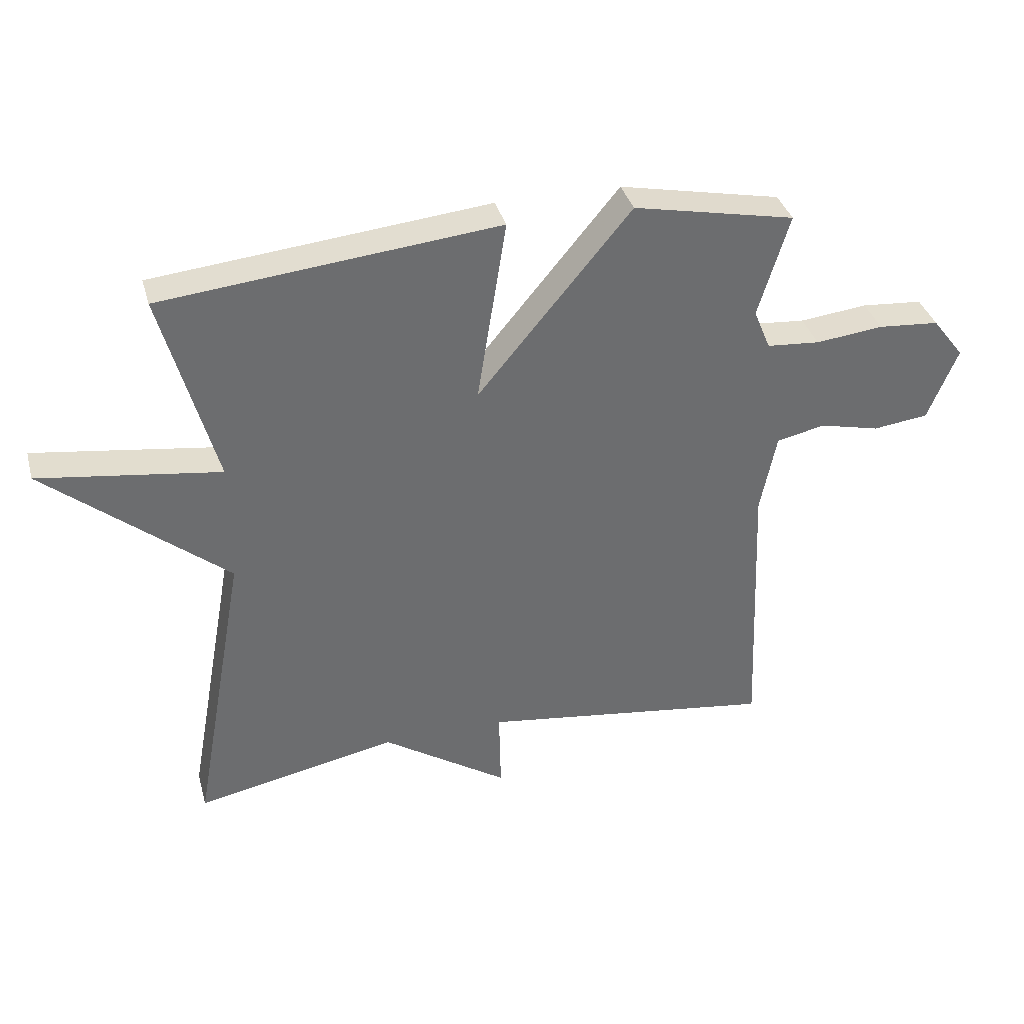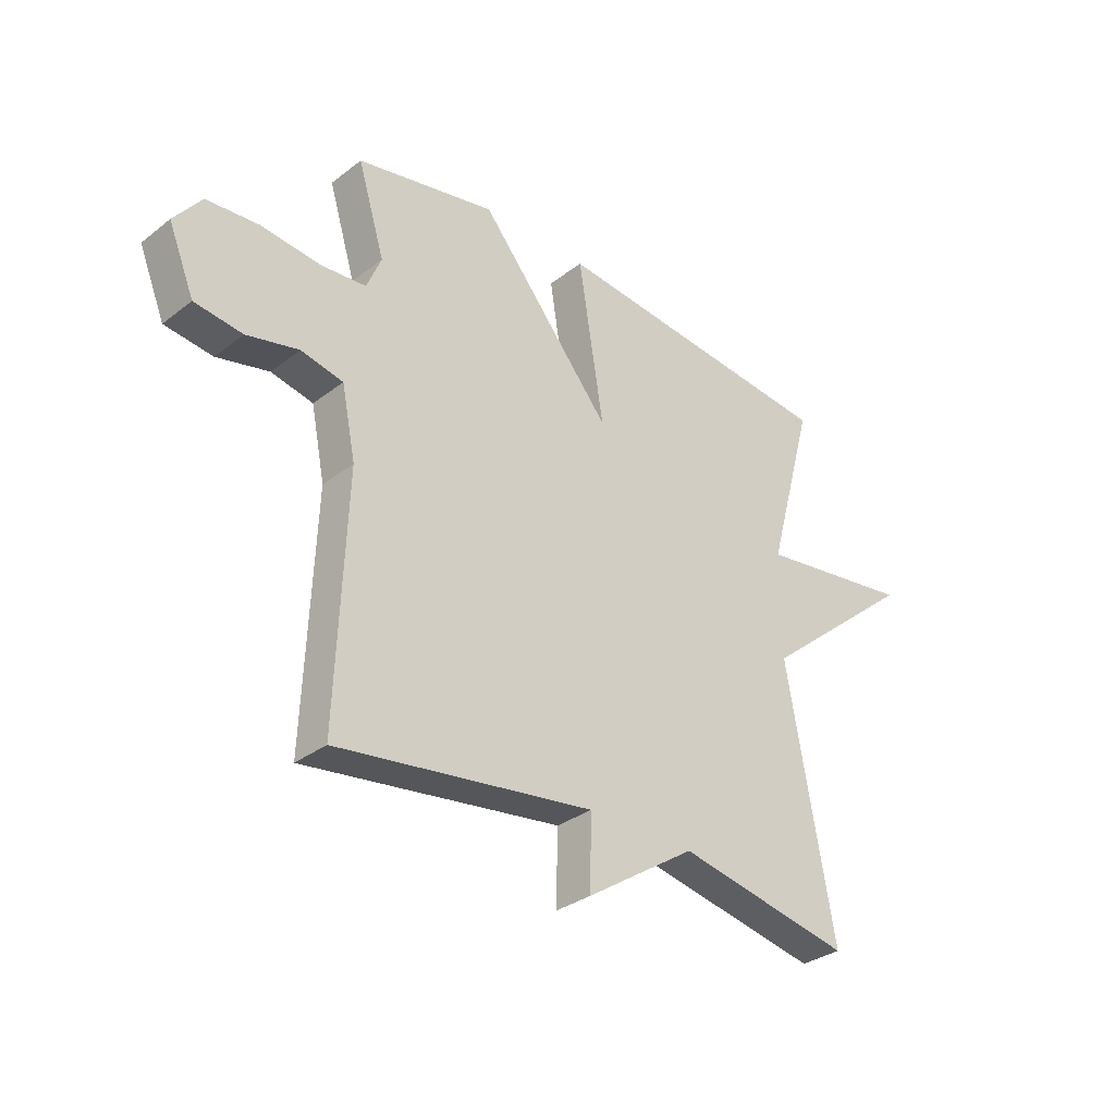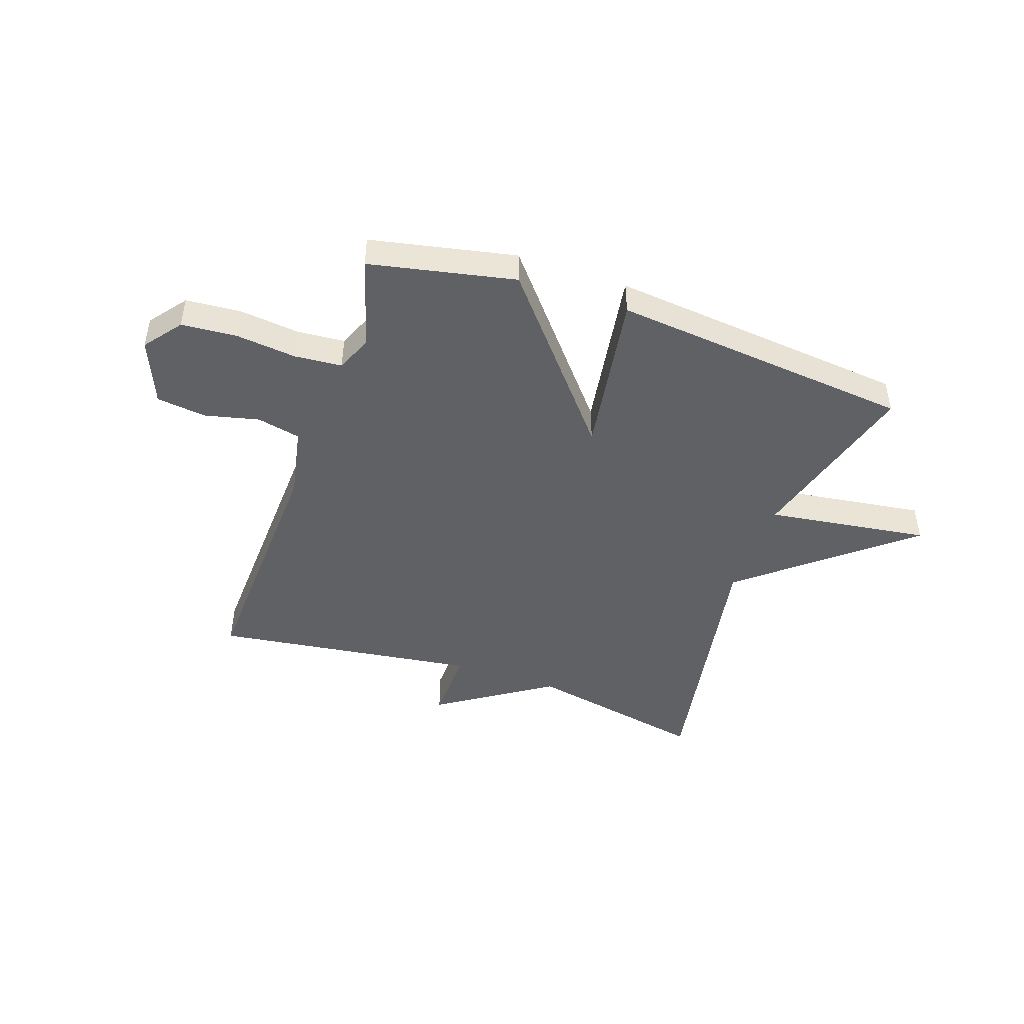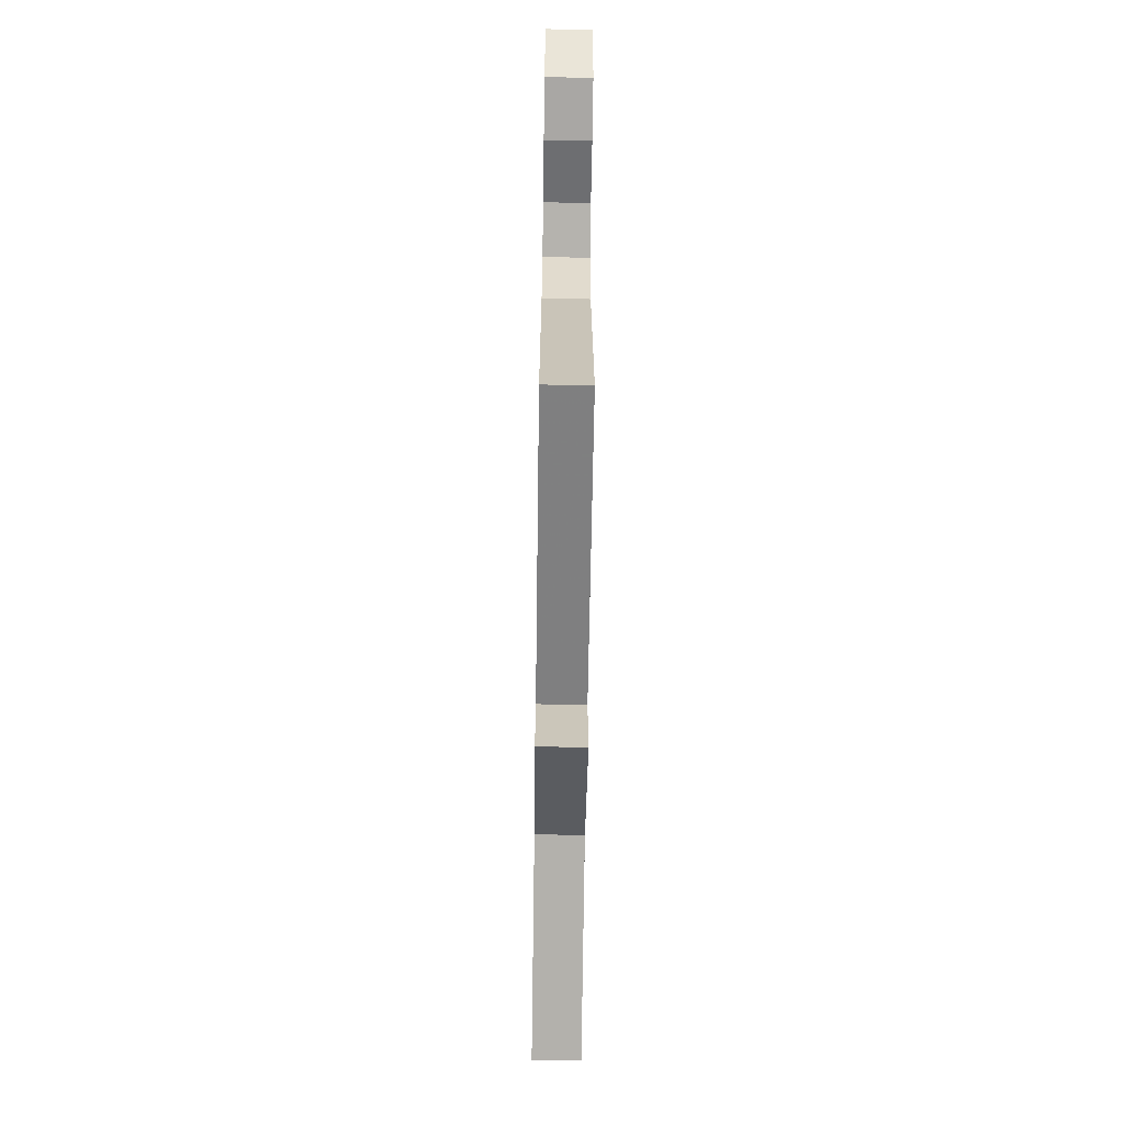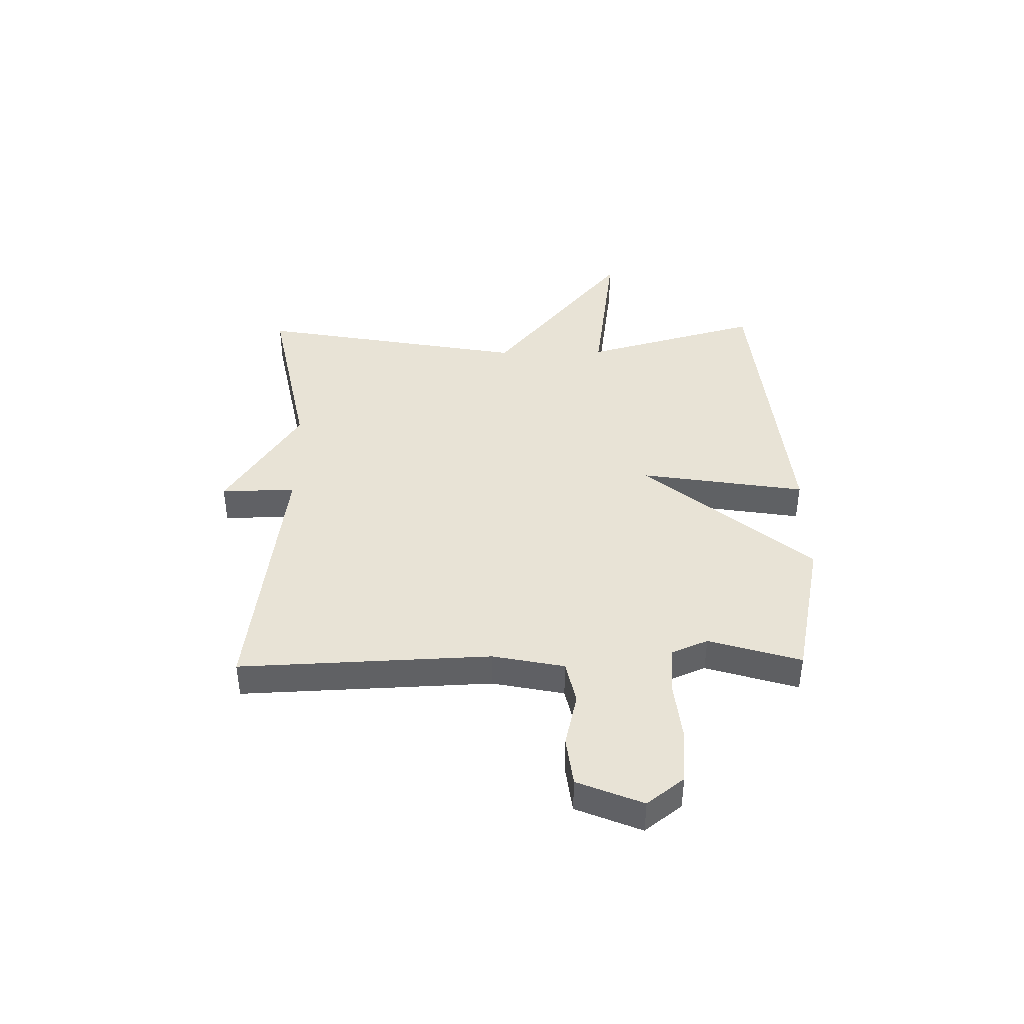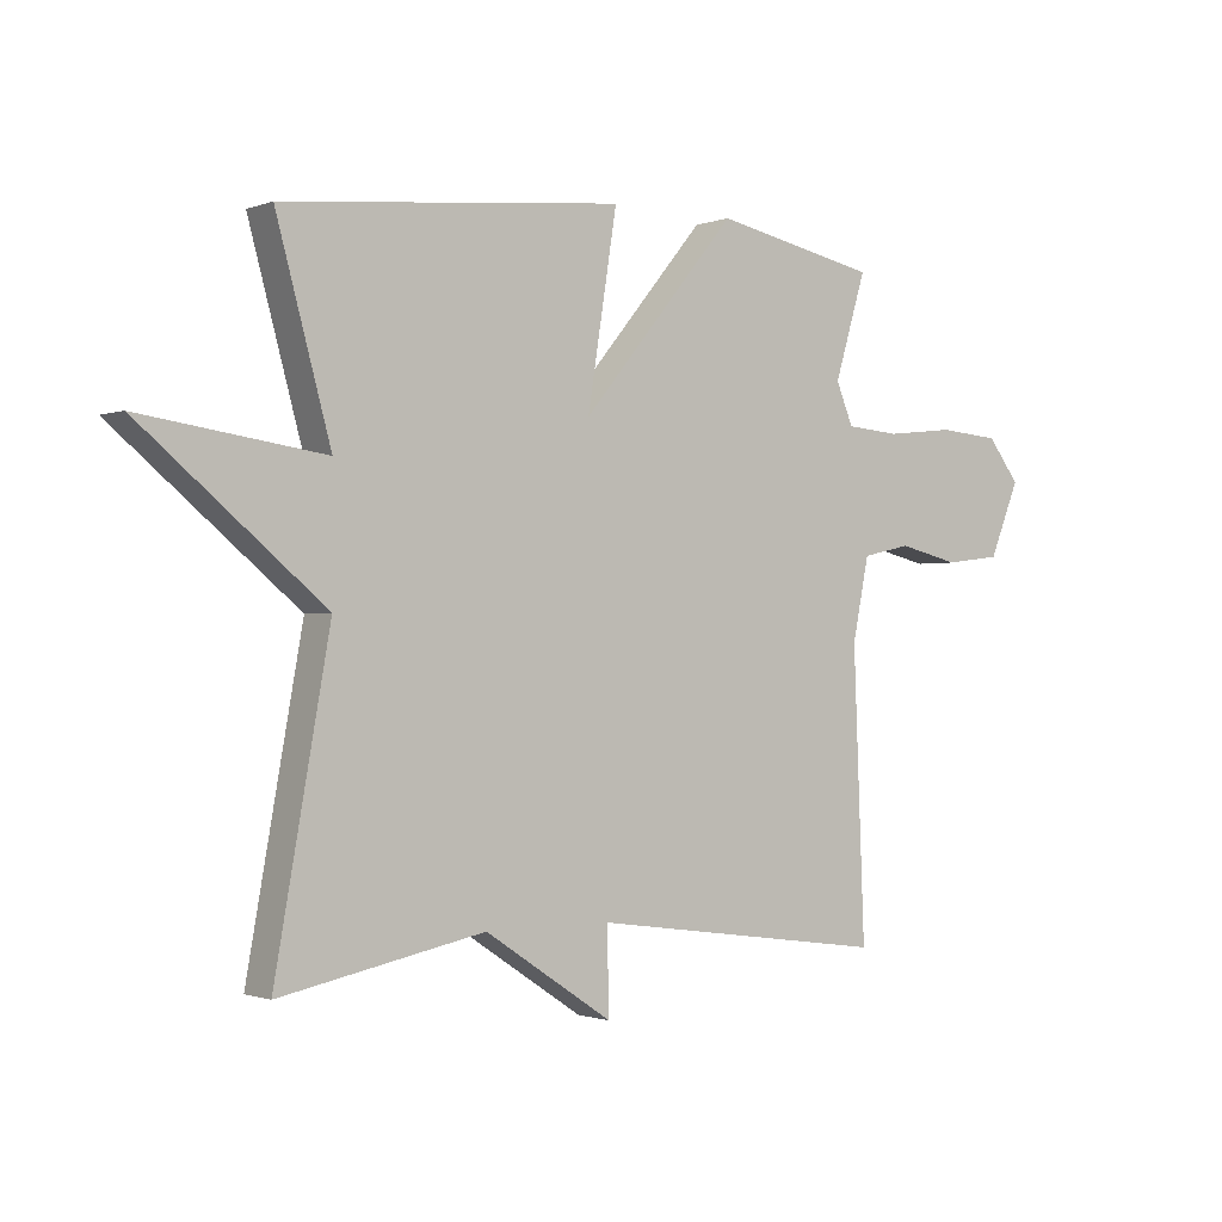
<metadata>
{"format":"obj","ext":"obj","renderer":"f3d","projection":"perspective","resolution":1024,"background":"white","views":[{"elev":36.3,"azim":165.0,"up":"+Z"},{"elev":-32.1,"azim":-43.0,"up":"+Z"},{"elev":-45.9,"azim":-19.1,"up":"+Y"},{"elev":-67.7,"azim":-90.8,"up":"+Z"},{"elev":41.6,"azim":-90.9,"up":"+Y"},{"elev":-1.1,"azim":142.9,"up":"+Z"}]}
</metadata>
<code>
v -0.5 0.07 -0.5
v -0.482 0.07 -0.05
v -0.508 0.07 0.079
v -0.586 0.07 0.096
v -0.683 0.07 0.073
v -0.772 0.07 0.084
v -0.82 0.07 0.201
v -0.769 0.07 0.267
v -0.671 0.07 0.275
v -0.562 0.07 0.263
v -0.477 0.07 0.27
v -0.45 0.07 0.335
v -0.5 0.07 0.5
v -0.24 0.07 0.554
v 0.007 0.07 0.257
v -0.04 0.07 0.554
v 0.5 0.07 0.5
v 0.413 0.07 0.184
v 0.704 0.07 0.225
v 0.413 0.07 -0.016
v 0.5 0.07 -0.5
v 0.175 0.07 -0.435
v -0.028 0.07 -0.569
v -0.025 0.07 -0.435
v -0.5 0 -0.5
v -0.482 0 -0.05
v -0.508 0 0.079
v -0.586 0 0.096
v -0.683 0 0.073
v -0.772 0 0.084
v -0.82 0 0.201
v -0.769 0 0.267
v -0.671 0 0.275
v -0.562 0 0.263
v -0.477 0 0.27
v -0.45 0 0.335
v -0.5 0 0.5
v -0.24 0 0.554
v 0.007 0 0.257
v -0.04 0 0.554
v 0.5 0 0.5
v 0.413 0 0.184
v 0.704 0 0.225
v 0.413 0 -0.016
v 0.5 0 -0.5
v 0.175 0 -0.435
v -0.028 0 -0.569
v -0.025 0 -0.435
f 22 23 24
f 20 21 22
f 20 22 24
f 18 19 20
f 24 1 2
f 20 24 2
f 18 20 2
f 15 16 17 18
f 12 13 14 15
f 18 2 3
f 15 18 3
f 12 15 3
f 11 12 3
f 8 9 10
f 7 8 10
f 6 7 10
f 5 6 10
f 4 5 10
f 3 4 10 11
f 48 47 46
f 46 45 44
f 48 46 44
f 44 43 42
f 26 25 48
f 26 48 44
f 26 44 42
f 42 41 40 39
f 39 38 37 36
f 27 26 42
f 27 42 39
f 27 39 36
f 27 36 35
f 34 33 32
f 34 32 31
f 34 31 30
f 34 30 29
f 34 29 28
f 35 34 28 27
f 1 25 26 2
f 2 26 27 3
f 3 27 28 4
f 4 28 29 5
f 5 29 30 6
f 6 30 31 7
f 7 31 32 8
f 8 32 33 9
f 9 33 34 10
f 10 34 35 11
f 11 35 36 12
f 12 36 37 13
f 13 37 38 14
f 14 38 39 15
f 15 39 40 16
f 16 40 41 17
f 17 41 42 18
f 18 42 43 19
f 19 43 44 20
f 20 44 45 21
f 21 45 46 22
f 22 46 47 23
f 23 47 48 24
f 24 48 25 1

</code>
